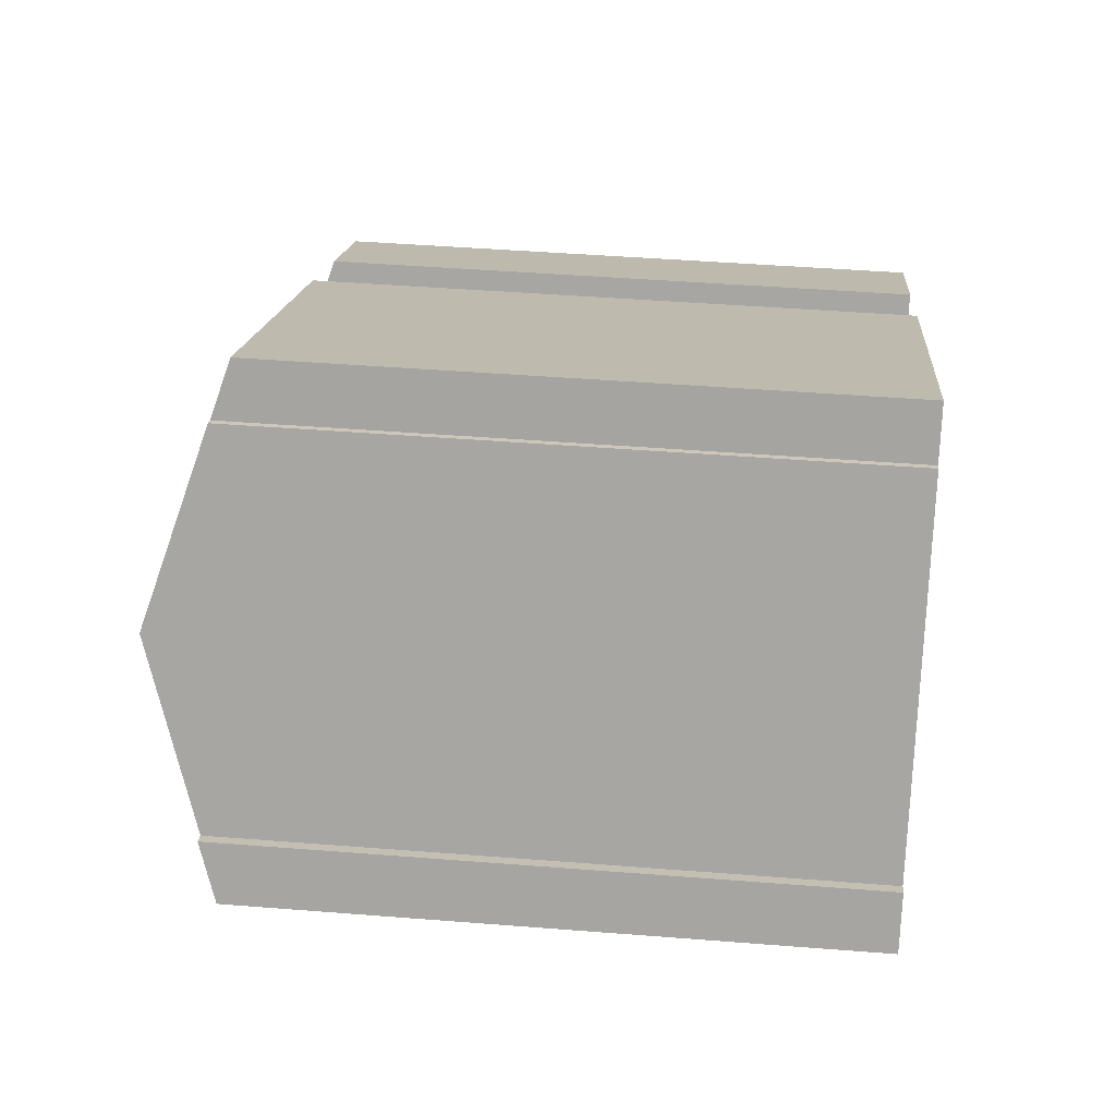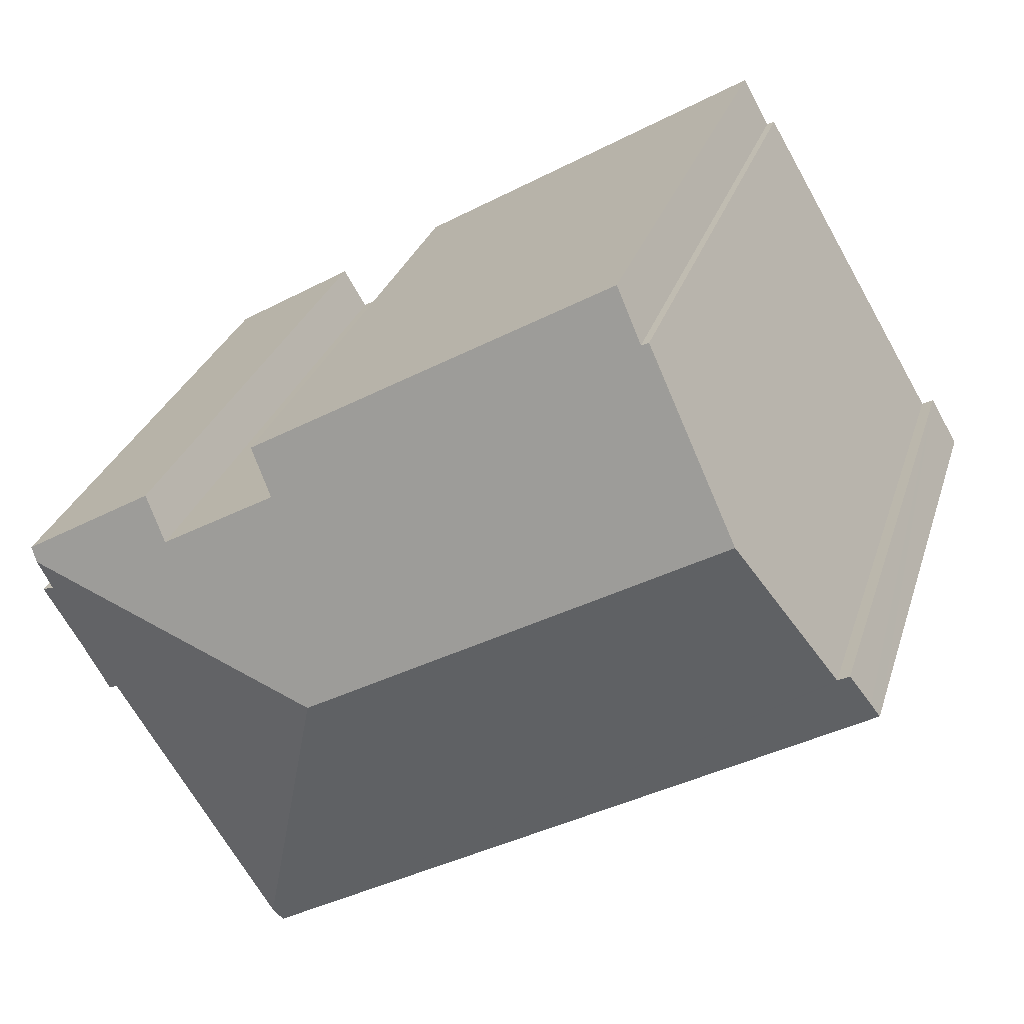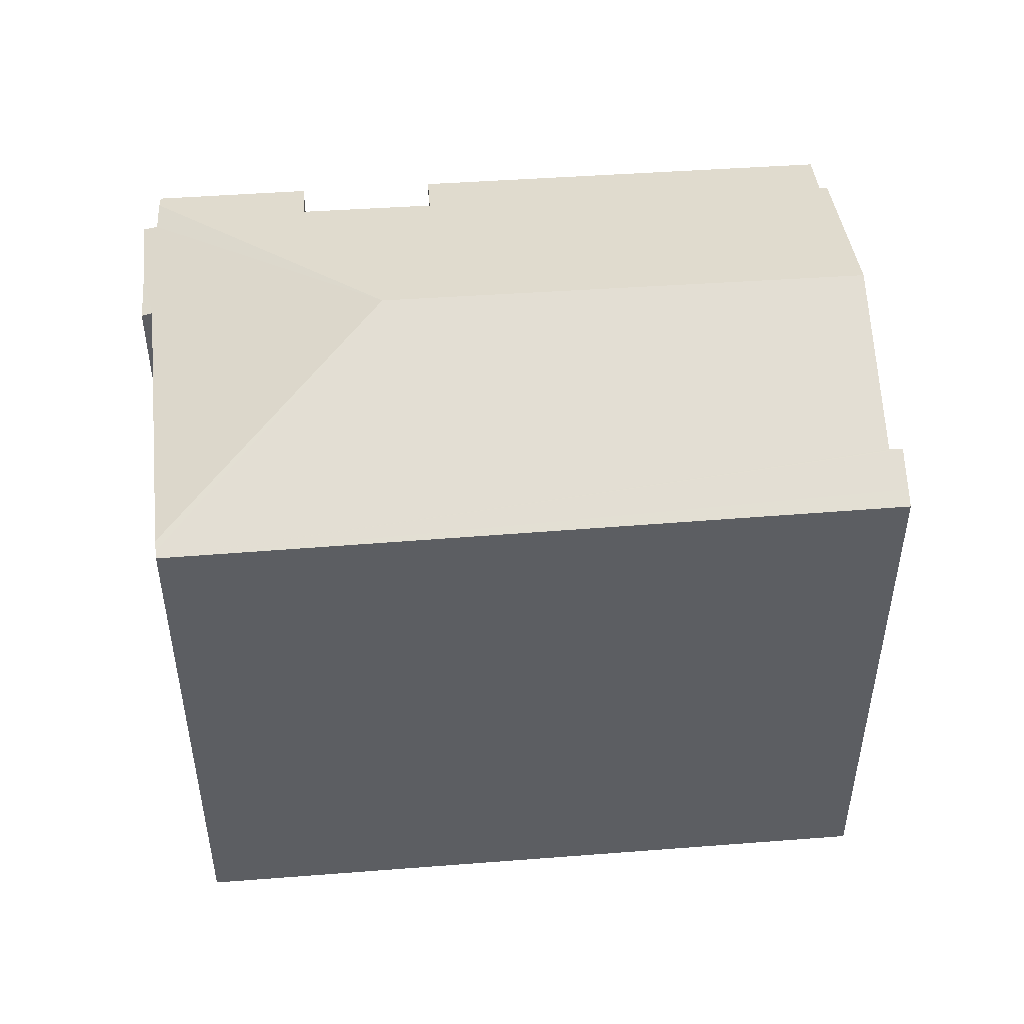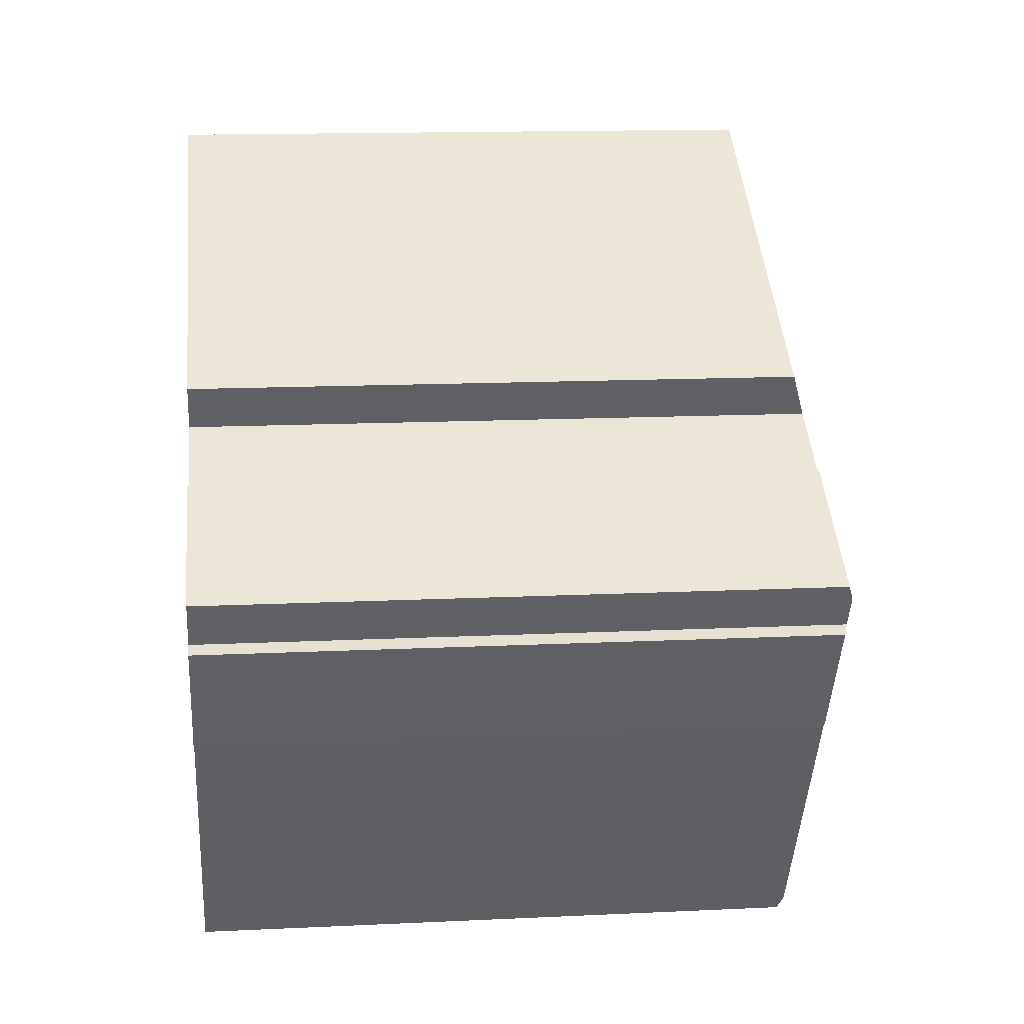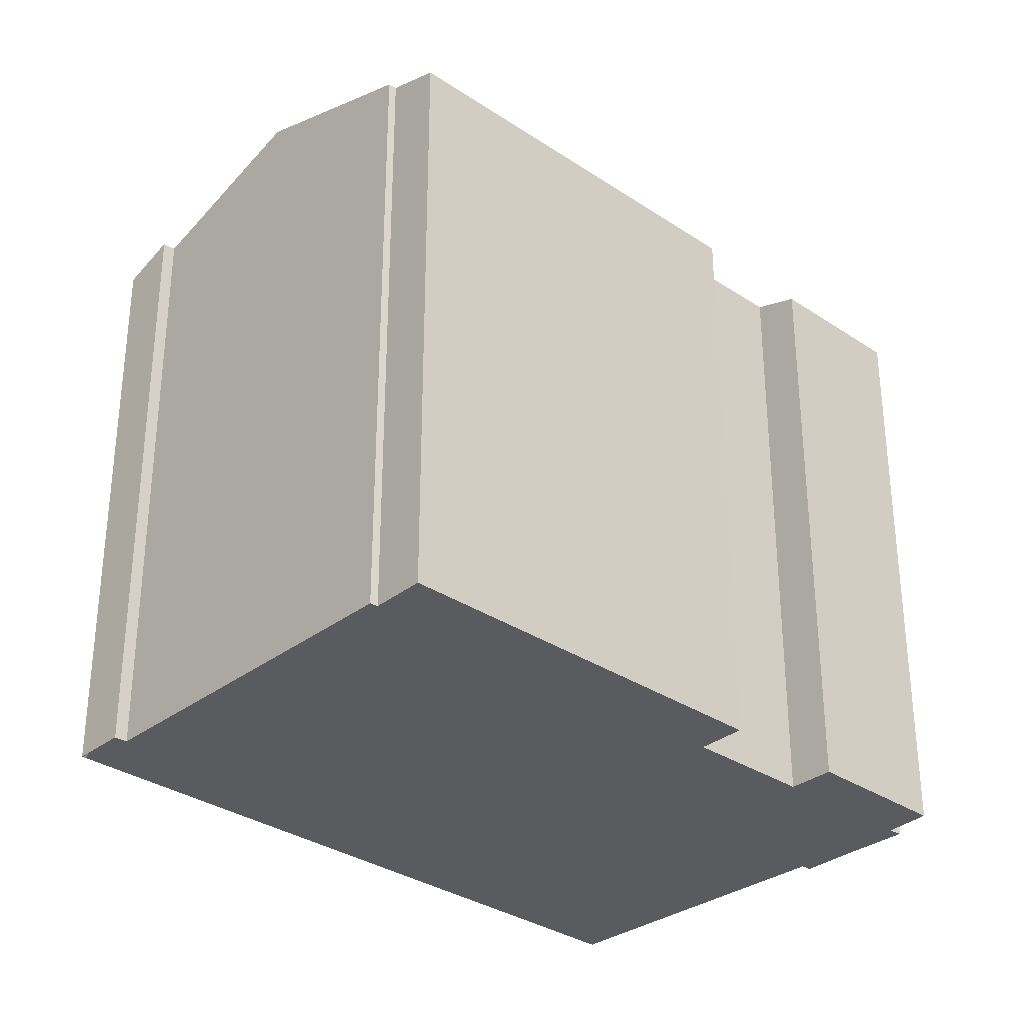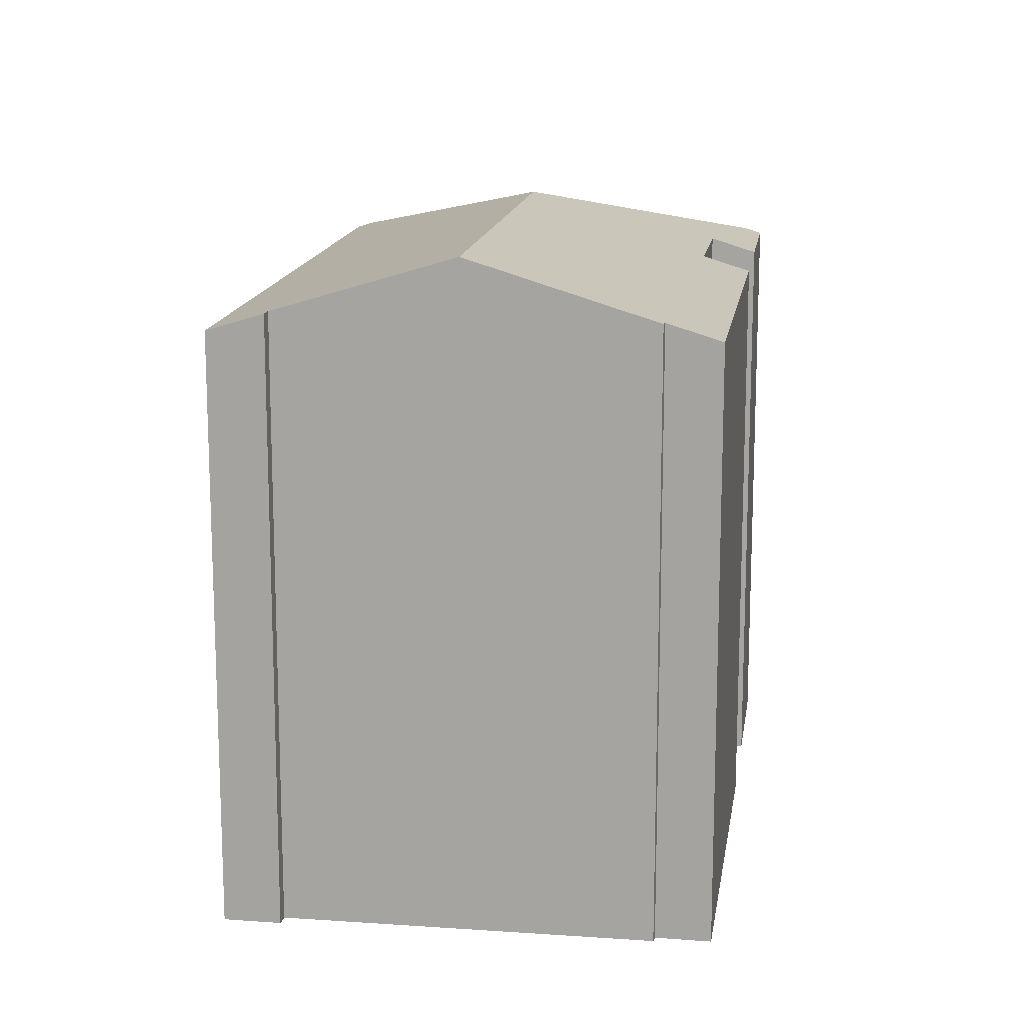
<metadata>
{"format":"obj","ext":"obj","renderer":"f3d","projection":"perspective","resolution":1024,"background":"white","views":[{"elev":45.5,"azim":-84.8,"up":"+Z"},{"elev":28.3,"azim":-164.2,"up":"+Z"},{"elev":50.7,"azim":-153.9,"up":"+Y"},{"elev":14.1,"azim":83.9,"up":"+Z"},{"elev":-32.2,"azim":-12.5,"up":"+Y"},{"elev":14.9,"azim":-51.0,"up":"+Y"}]}
</metadata>
<code>
v  20.4 14.81 -1.454
v  21 14.92 0.201
v  21.33 14.81 0.055
v  13.57 16.64 -1.034
v  21.36 14.94 0.907
v  19.5 14.87 -2.509
v  19.73 14.79 -2.638
v  15.52 14.89 -8.837
v  0.213 14.96 0.37
v  0.058 14.83 -0.035
v  0 14.83 9.081e-16
v  0.116 14.83 -0.07
v  15.3 14.77 -9.186
v  0.713 15.27 1.236
v  0.871 15.27 1.152
v  1.002 15.27 1.082
v  3.296 16.64 4.97
v  15.39 14.82 -9.039
v  18.29 14.81 3.183
v  21.54 14.82 1.247
v  17.68 15.17 2.162
v  14.82 15.17 3.826
v  6.54 14.79 10.12
v  15.43 14.8 4.888
v  5.863 15.21 8.93
v  5.721 15.21 8.995
v  4.613 15.85 7.202
v  5.681 15.21 9.013
v  5.681 -5.519e-16 9.013
v  4.613 -4.41e-16 7.202
v  1.002 -6.625e-17 1.082
v  3.296 -3.043e-16 4.97
v  5.863 -5.468e-16 8.93
v  6.54 -6.197e-16 10.12
v  17.68 -1.324e-16 2.162
v  18.29 -1.949e-16 3.183
v  0.713 -7.568e-17 1.236
v  0 0 0
v  0.213 -2.266e-17 0.37
v  5.721 -5.508e-16 8.995
v  15.43 -2.993e-16 4.888
v  14.82 -2.343e-16 3.826
v  21.54 -7.636e-17 1.247
v  21 -1.231e-17 0.201
v  21.33 -3.368e-18 0.055
v  0.871 -7.054e-17 1.152
v  21.36 -5.554e-17 0.907
v  20.4 8.903e-17 -1.454
v  19.73 1.615e-16 -2.638
v  19.5 1.536e-16 -2.509
v  15.3 5.625e-16 -9.186
v  15.39 5.535e-16 -9.039
v  15.52 5.411e-16 -8.837
v  0.116 4.286e-18 -0.07
v  0.058 2.143e-18 -0.035
g defaultobject
f 1 2 3
f 2 4 5
f 4 2 1
f 4 1 6
f 6 1 7
f 4 6 8
f 9 10 11
f 10 9 12
f 12 9 13
f 13 9 14
f 13 14 15
f 13 15 16
f 13 16 17
f 13 17 4
f 13 4 18
f 18 4 8
f 5 19 20
f 19 5 21
f 21 5 4
f 21 4 22
f 22 23 24
f 23 22 4
f 23 4 25
f 25 4 17
f 25 17 26
f 26 17 27
f 26 27 28
f 27 29 28
f 29 27 17
f 29 17 16
f 29 16 30
f 30 16 31
f 30 31 32
f 33 23 25
f 23 33 34
f 35 19 21
f 19 35 36
f 9 37 14
f 37 9 11
f 37 11 38
f 37 38 39
f 29 26 28
f 26 29 25
f 25 29 33
f 33 29 40
f 23 41 24
f 41 23 34
f 42 21 22
f 21 42 35
f 19 43 20
f 43 19 36
f 44 3 2
f 3 44 45
f 37 15 14
f 15 31 16
f 31 15 37
f 31 37 46
f 24 42 22
f 42 24 41
f 20 2 5
f 2 20 44
f 44 20 43
f 44 43 47
f 45 1 3
f 1 45 48
f 48 7 1
f 7 48 49
f 50 8 6
f 8 50 18
f 18 50 13
f 13 50 51
f 51 50 52
f 52 50 53
f 7 50 6
f 50 7 49
f 51 12 13
f 12 51 54
f 12 54 10
f 10 54 11
f 11 54 38
f 38 54 55
f 45 44 48
f 55 39 38
f 39 55 54
f 39 54 51
f 39 51 37
f 37 51 46
f 46 51 31
f 31 51 32
f 32 51 30
f 30 51 29
f 29 51 40
f 40 51 33
f 33 51 34
f 34 51 42
f 42 51 35
f 35 51 52
f 35 52 53
f 35 53 50
f 35 50 36
f 36 50 43
f 43 50 47
f 47 50 44
f 44 50 49
f 44 49 48
f 41 34 42

</code>
